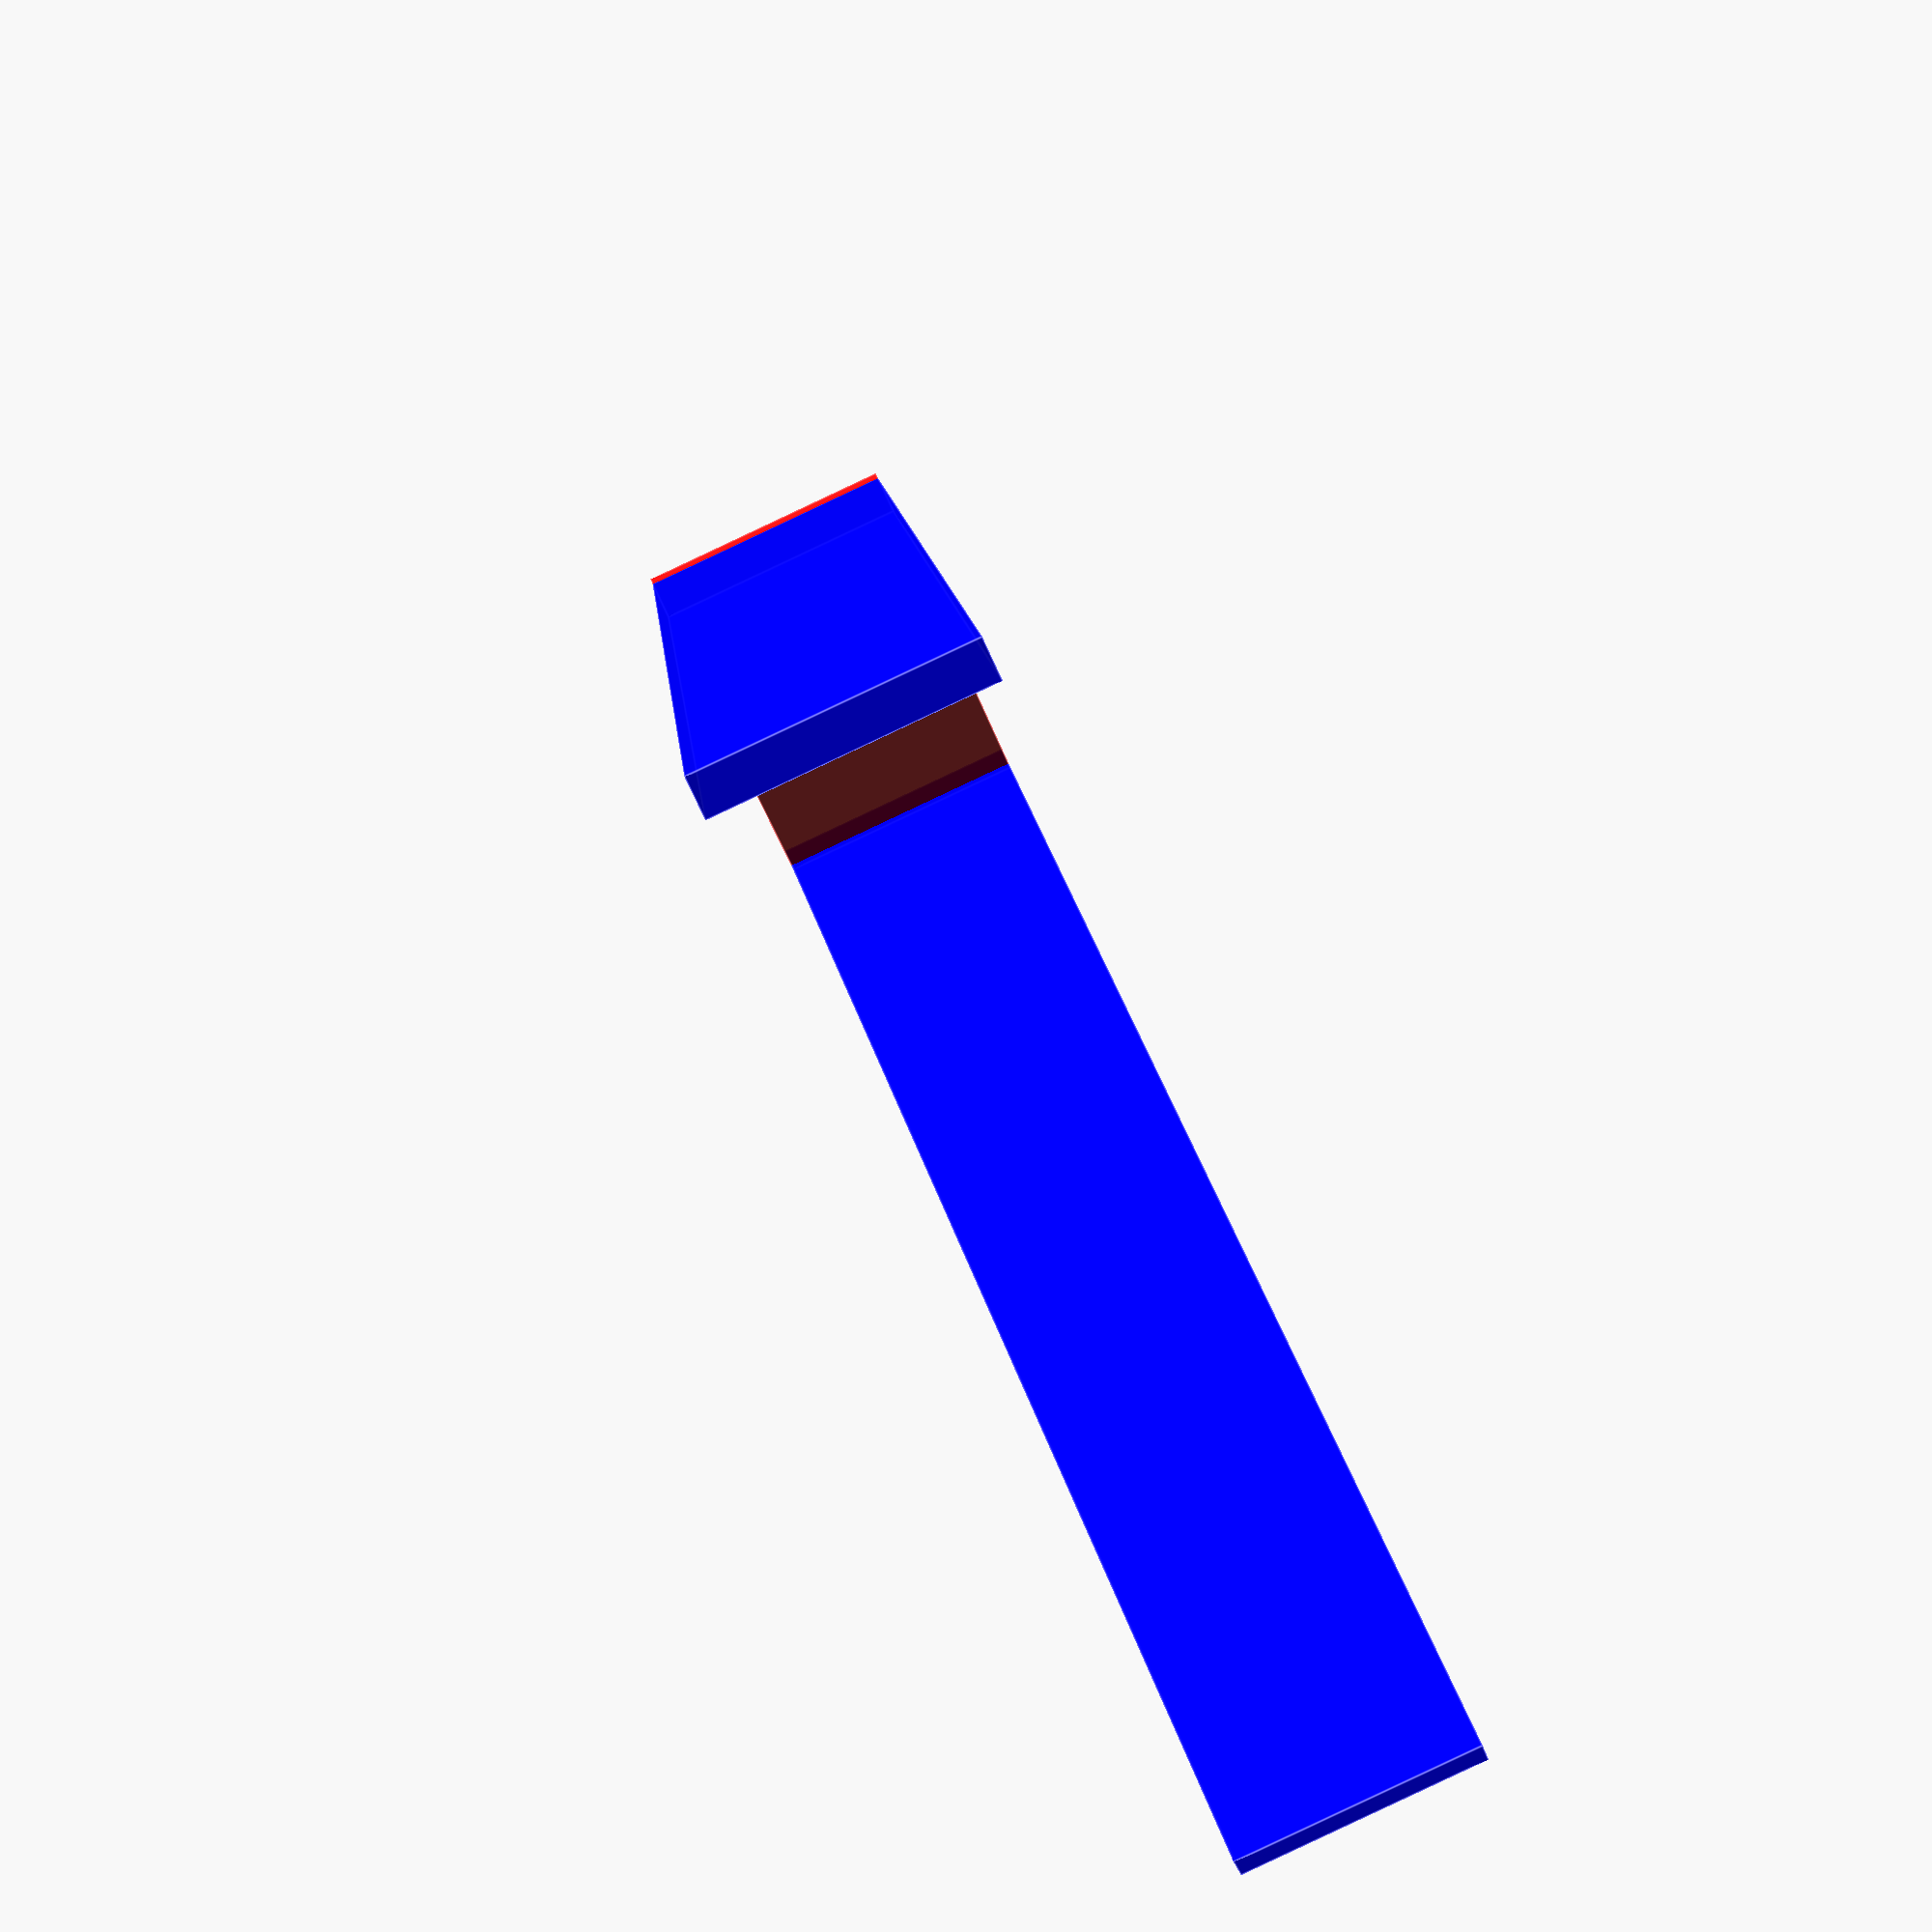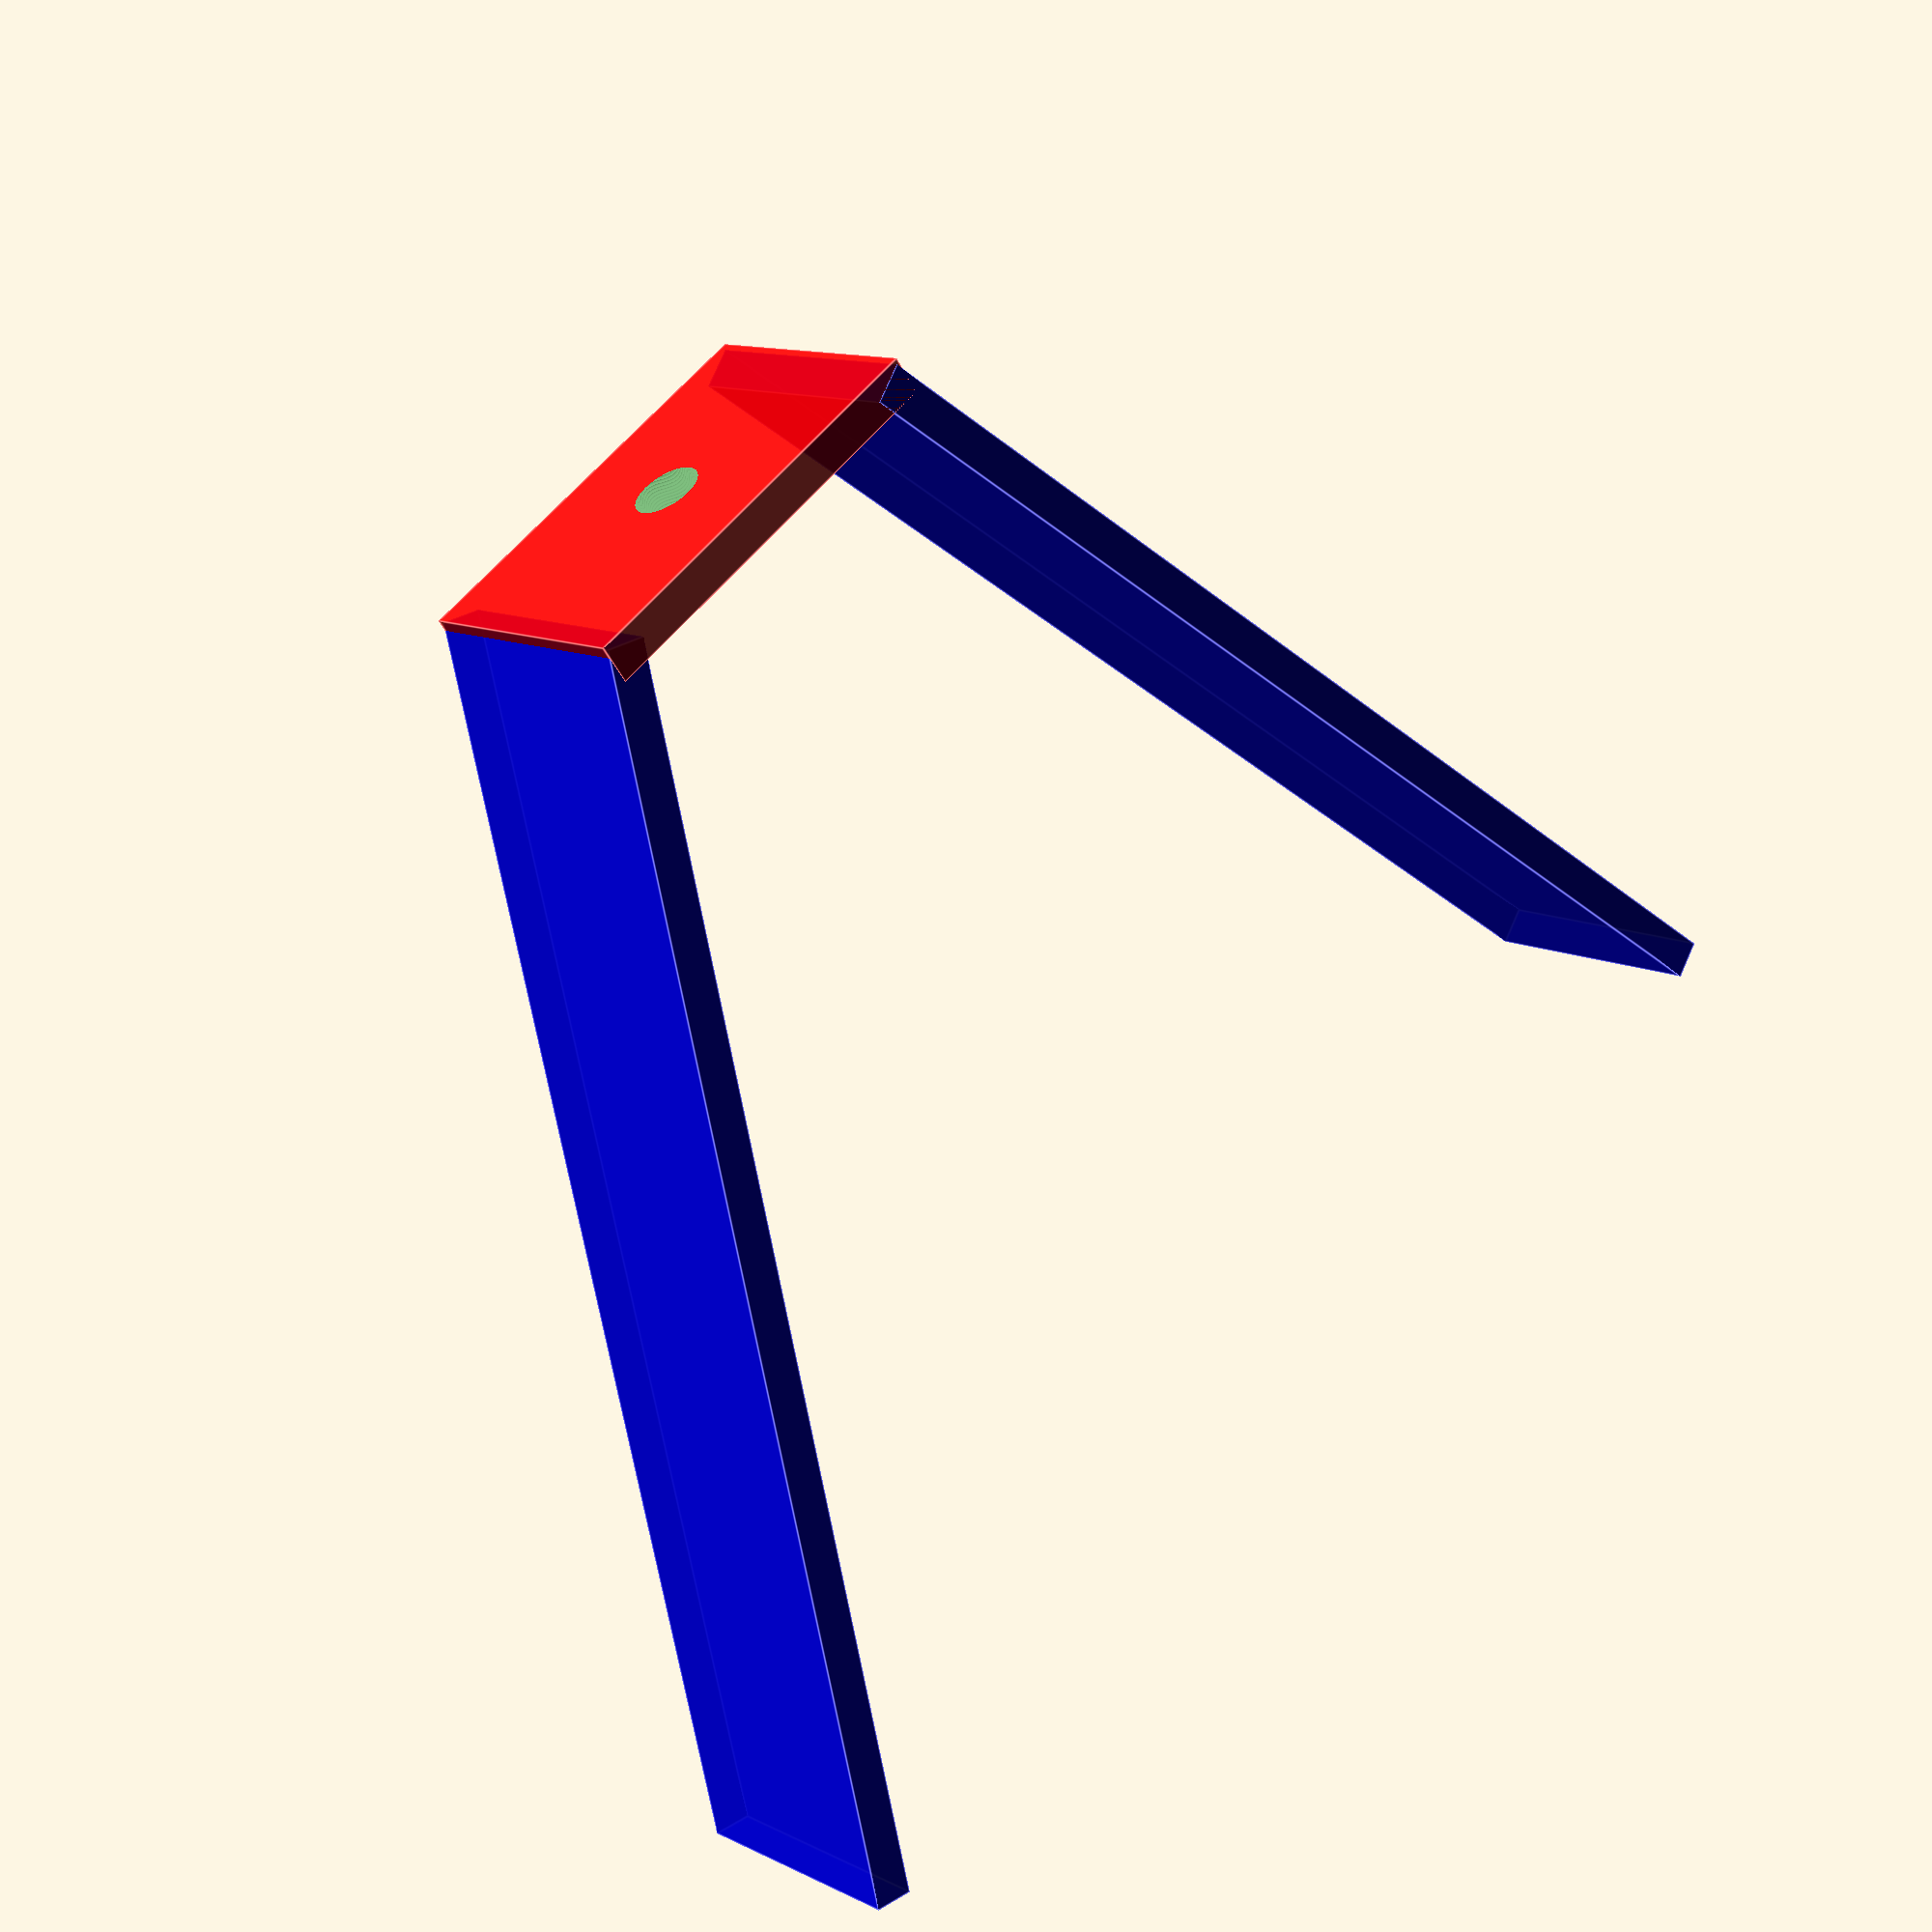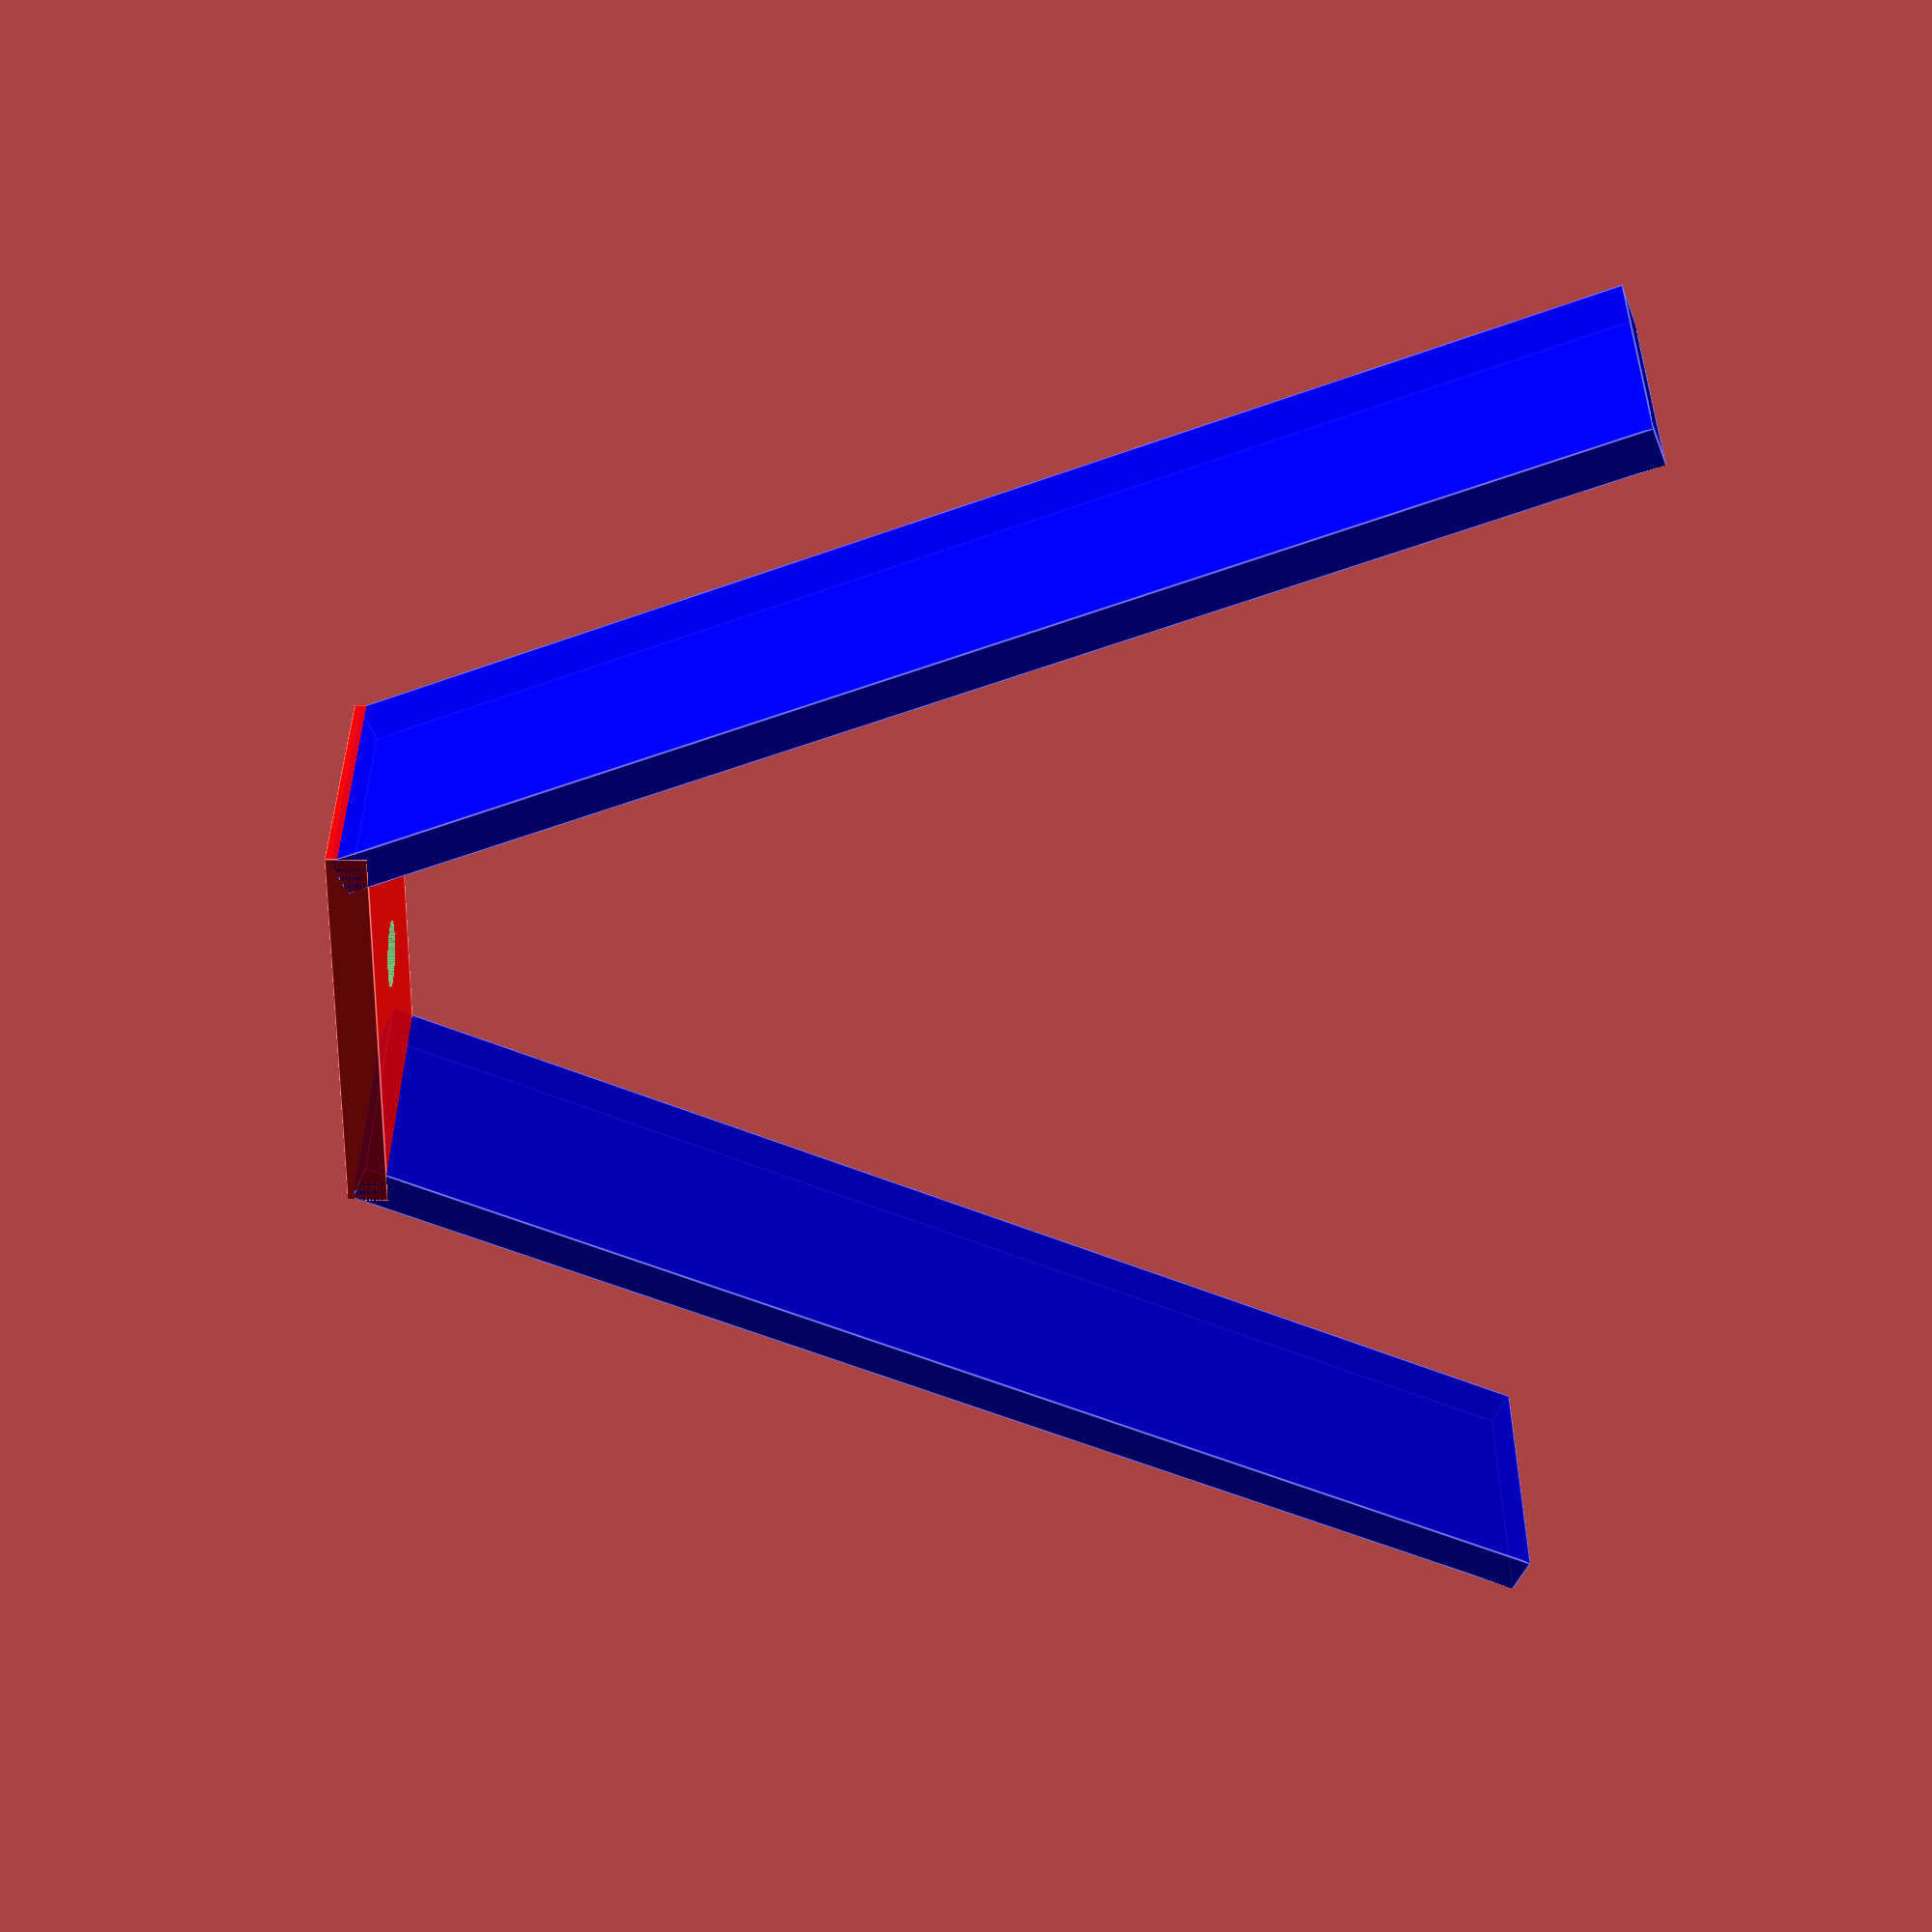
<openscad>
tol = 0.1;
cylinder_fragments = 300;
color_alpha = 0.9;

thickness = 3;
top = 25;
width = 20;

base = 100;
height = 90;
screw_diameter = 5;
leg_length = sqrt(height^2 + ((base-top)/2)^2);
leg_angle = 90 - acos(height / leg_length); // vertical leg has angle 90

difference(){
     union()
     {
          // leg in +x direction
          color("Blue", color_alpha)
               translate([top/2, 0, ])
               rotate([0, leg_angle, 0])
               translate([leg_length/2, 0, thickness/2])
               cube(size=[leg_length, width, thickness], center=true);
          
          // leg in -x direction
          color("Blue", color_alpha)
               rotate([0, 0, 180])
               translate([top/2, 0, ])
               rotate([0, leg_angle, 0])
               translate([leg_length/2, 0, thickness/2])
               cube(size=[leg_length, width, thickness], center=true);
          
          // top
          difference(){
               color("Red", color_alpha)
                    translate([0, 0, 0])
                    cube(size=[top+2*thickness, width, thickness], center=true);

               // screw hole
               color("Green", color_alpha)
                    cylinder(h=thickness+2*tol, d=screw_diameter, center=true, $fn=cylinder_fragments);
          }
     }
}

</openscad>
<views>
elev=327.5 azim=111.3 roll=166.3 proj=p view=edges
elev=234.4 azim=314.7 roll=152.9 proj=p view=edges
elev=247.3 azim=193.5 roll=91.3 proj=p view=edges
</views>
